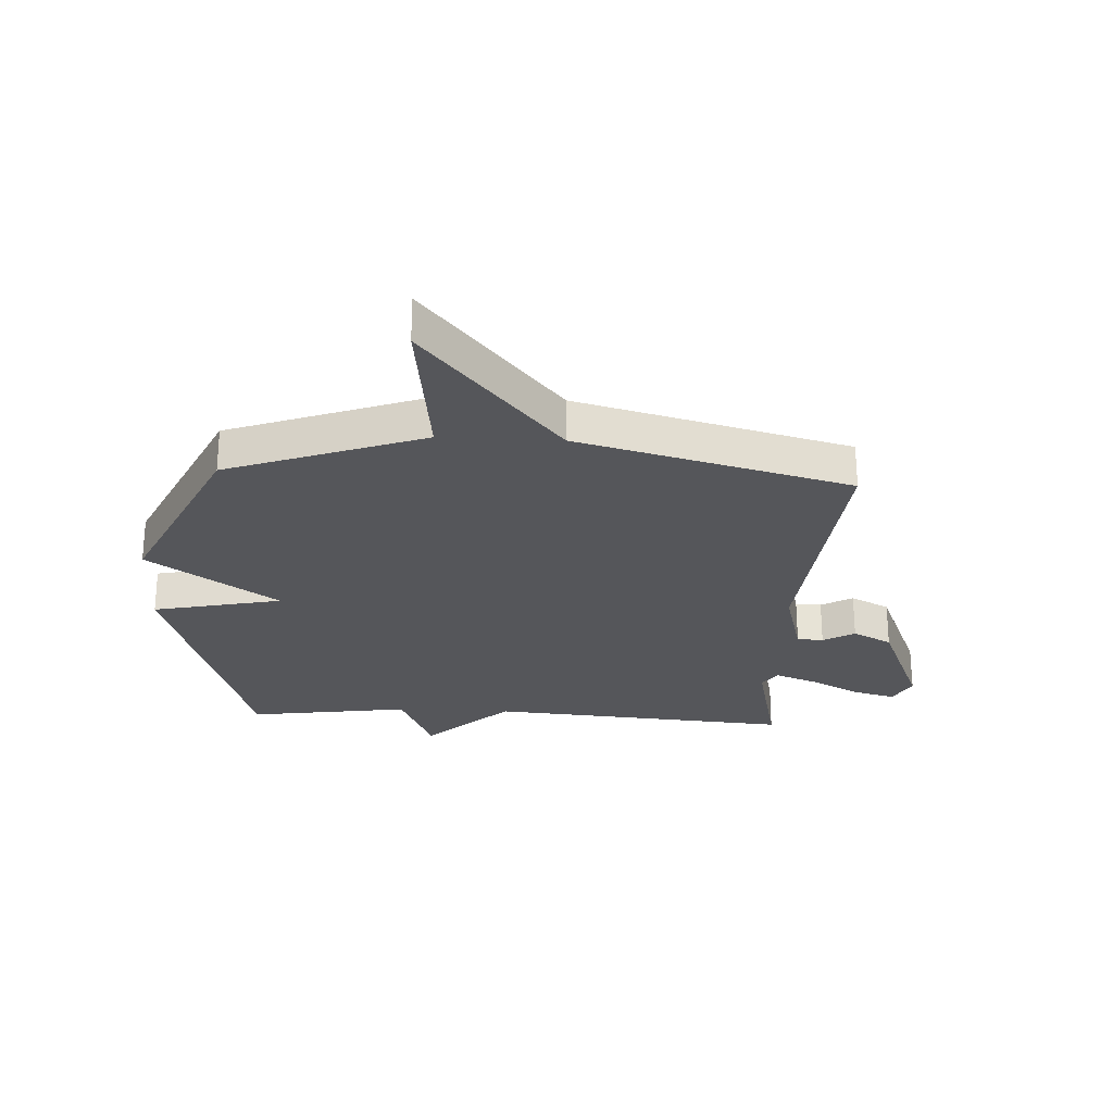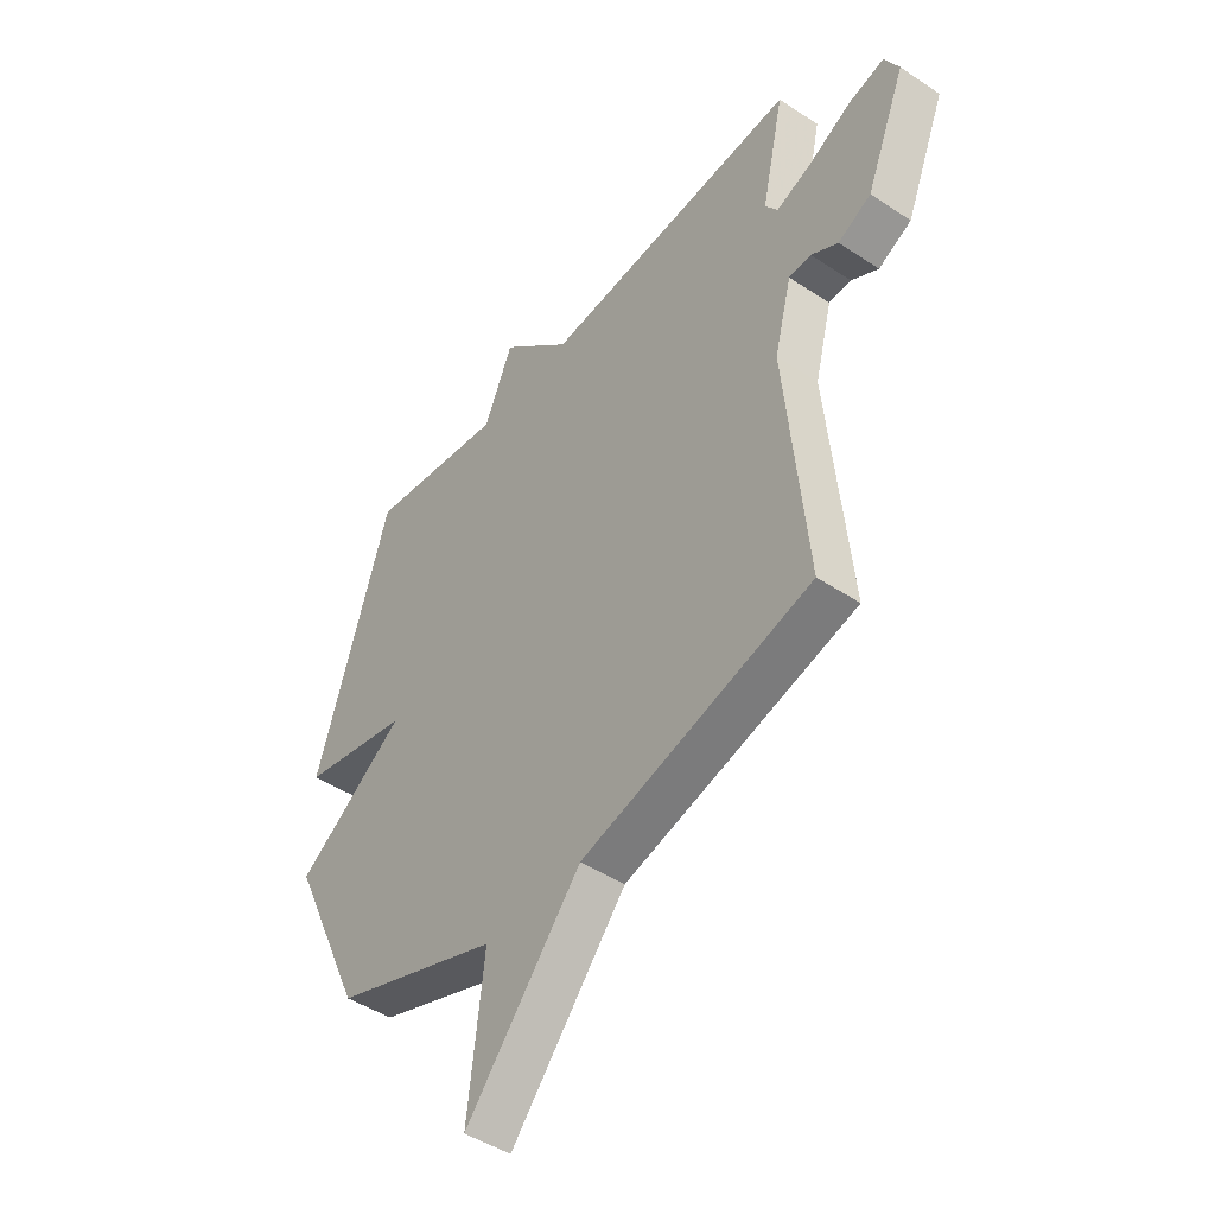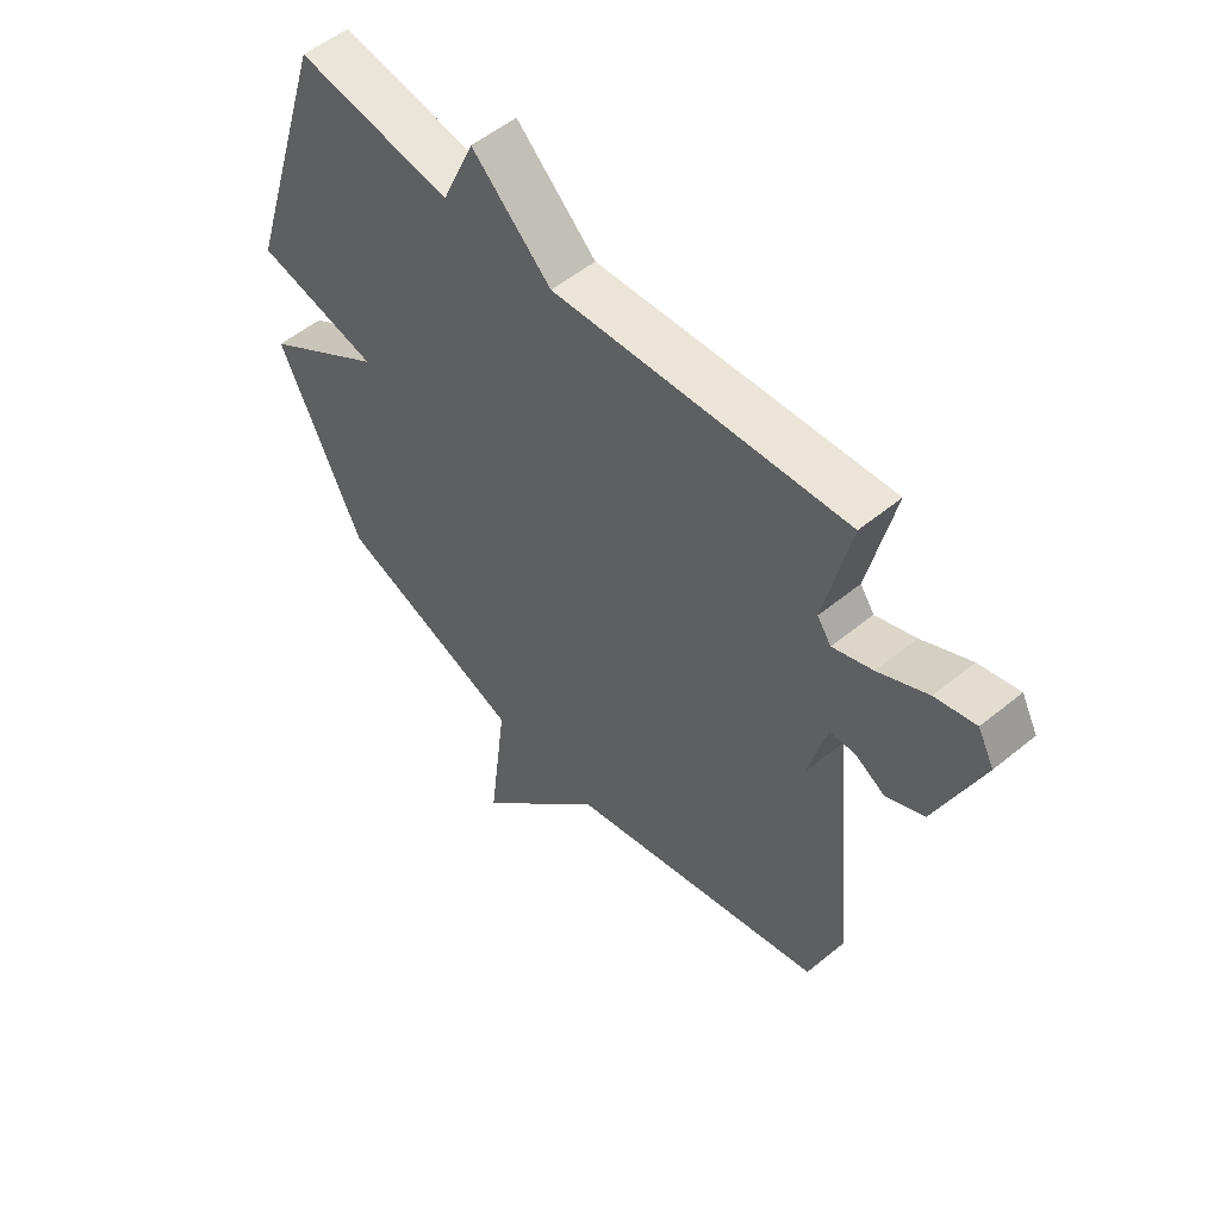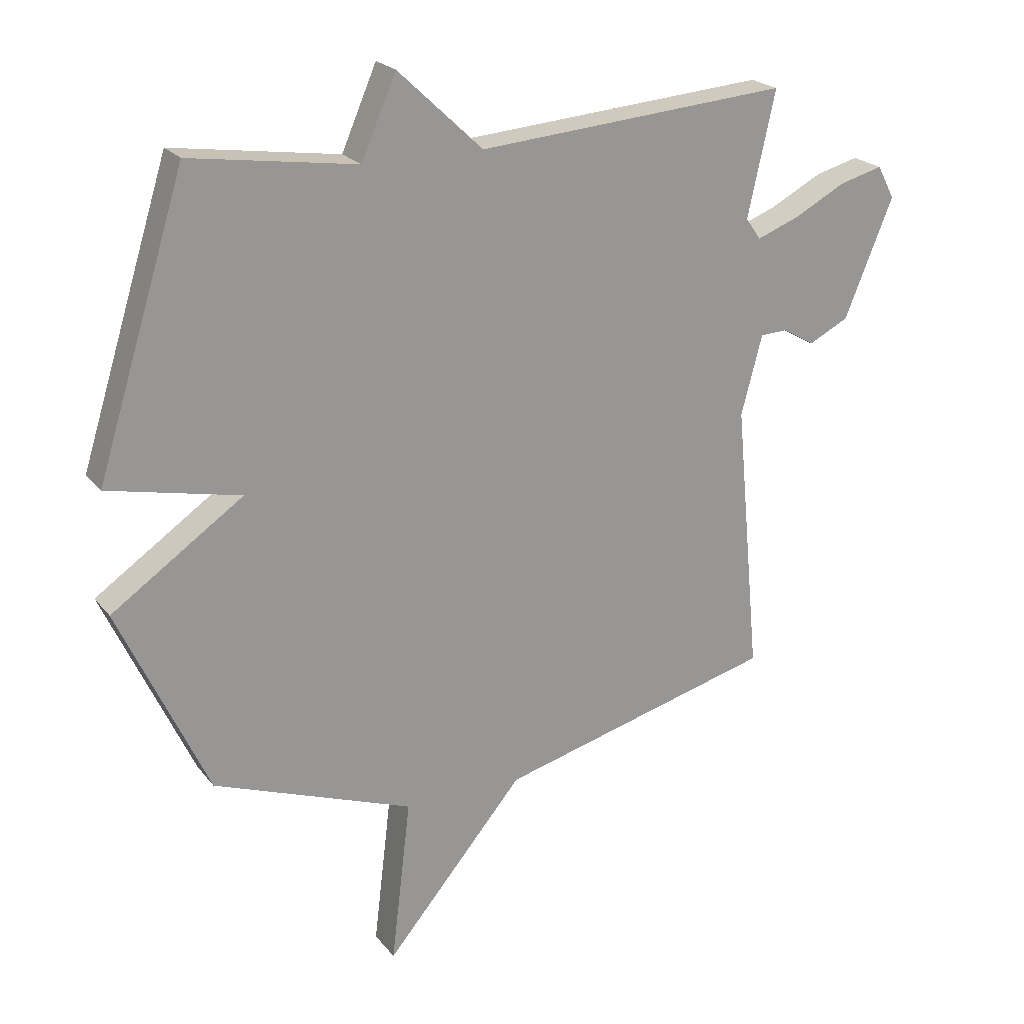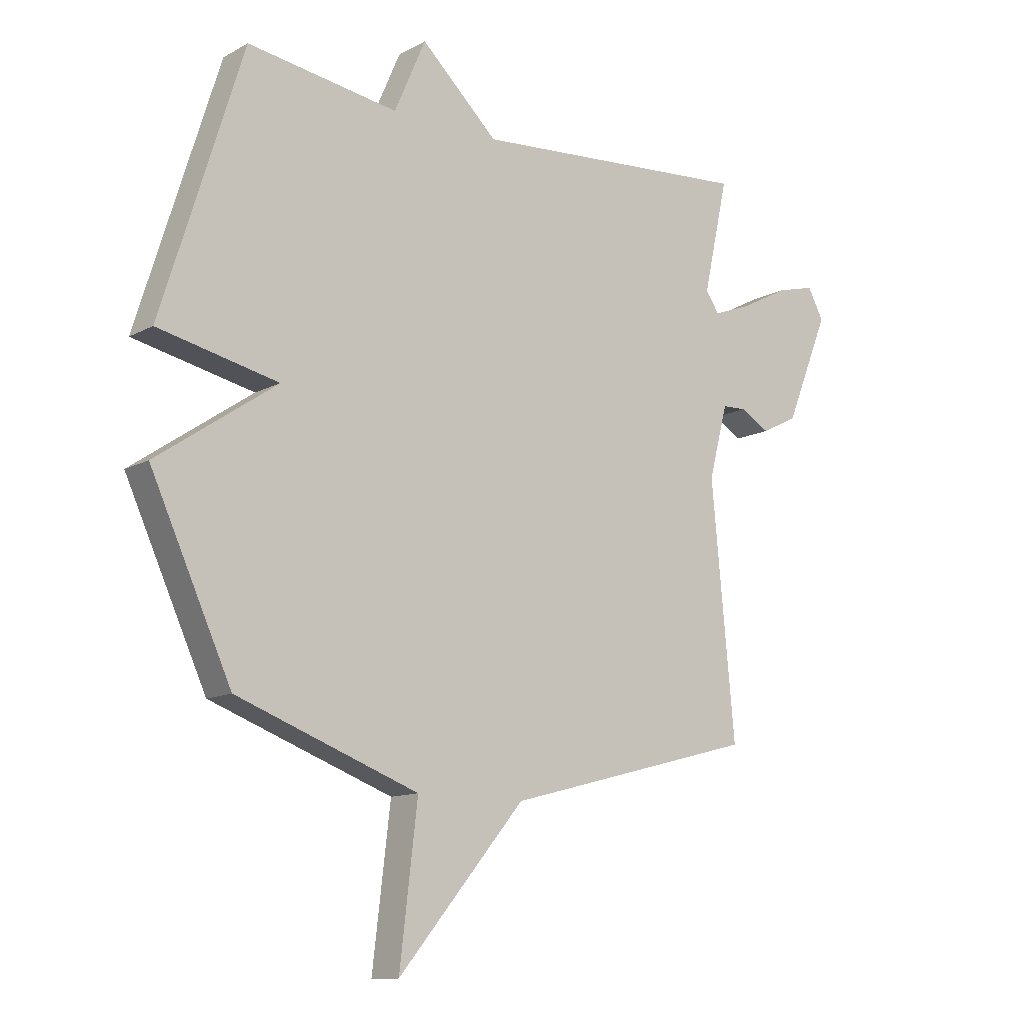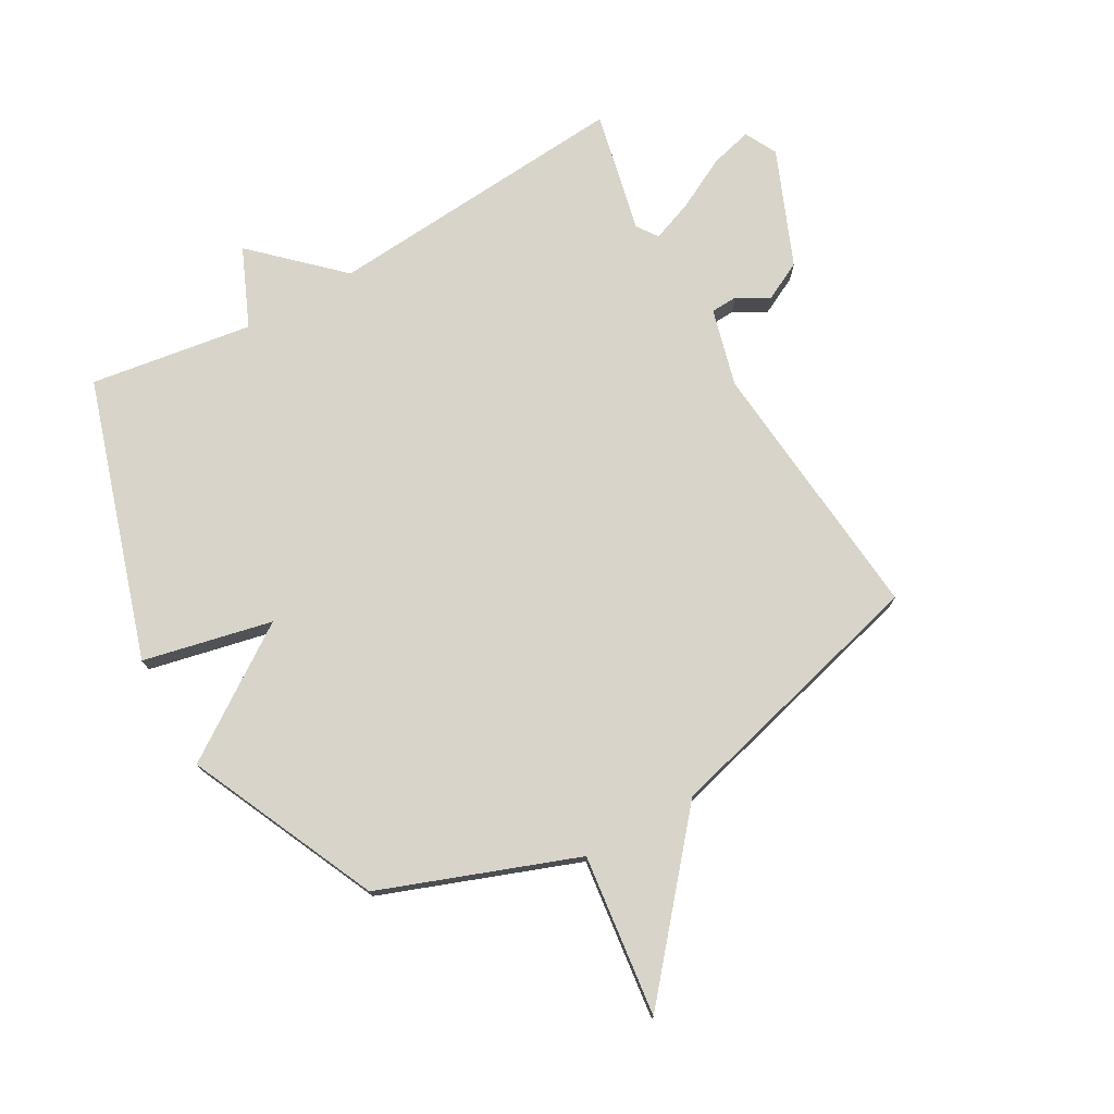
<metadata>
{"format":"obj","ext":"obj","renderer":"f3d","projection":"perspective","resolution":1024,"background":"white","views":[{"elev":-26.1,"azim":177.0,"up":"+Y"},{"elev":-46.1,"azim":-127.2,"up":"+Z"},{"elev":54.0,"azim":-131.1,"up":"+Z"},{"elev":22.0,"azim":152.4,"up":"+Z"},{"elev":-12.2,"azim":141.3,"up":"+Z"},{"elev":75.4,"azim":150.6,"up":"+Y"}]}
</metadata>
<code>
v -0.5 0.07 0.5
v 0.022 0.07 0.459
v 0.164 0.07 0.593
v 0.222 0.07 0.459
v 0.5 0.07 0.5
v 0.649 0.07 0.023
v 0.428 0.07 -0.025
v 0.649 0.07 -0.177
v 0.5 0.07 -0.5
v 0.165 0.07 -0.623
v 0.198 0.07 -0.899
v -0.035 0.07 -0.623
v -0.5 0.07 -0.5
v -0.457 0.07 -0.043
v -0.492 0.07 0.09
v -0.537 0.07 0.092
v -0.591 0.07 0.061
v -0.658 0.07 0.095
v -0.739 0.07 0.293
v -0.71 0.07 0.348
v -0.638 0.07 0.329
v -0.55 0.07 0.283
v -0.479 0.07 0.256
v -0.454 0.07 0.292
v -0.5 0 0.5
v 0.022 0 0.459
v 0.164 0 0.593
v 0.222 0 0.459
v 0.5 0 0.5
v 0.649 0 0.023
v 0.428 0 -0.025
v 0.649 0 -0.177
v 0.5 0 -0.5
v 0.165 0 -0.623
v 0.198 0 -0.899
v -0.035 0 -0.623
v -0.5 0 -0.5
v -0.457 0 -0.043
v -0.492 0 0.09
v -0.537 0 0.092
v -0.591 0 0.061
v -0.658 0 0.095
v -0.739 0 0.293
v -0.71 0 0.348
v -0.638 0 0.329
v -0.55 0 0.283
v -0.479 0 0.256
v -0.454 0 0.292
f 20 21 22
f 19 20 22
f 18 19 22
f 17 18 22
f 16 17 22
f 15 16 22 23
f 14 15 23 24
f 12 13 14
f 12 14 24
f 11 12 24
f 10 11 24
f 10 24 1
f 9 10 1
f 8 9 1
f 7 8 1
f 4 5 6 7
f 2 3 4 7
f 1 2 7
f 46 45 44
f 46 44 43
f 46 43 42
f 46 42 41
f 46 41 40
f 47 46 40 39
f 48 47 39 38
f 38 37 36
f 48 38 36
f 48 36 35
f 48 35 34
f 25 48 34
f 25 34 33
f 25 33 32
f 25 32 31
f 31 30 29 28
f 31 28 27 26
f 31 26 25
f 1 25 26 2
f 2 26 27 3
f 3 27 28 4
f 4 28 29 5
f 5 29 30 6
f 6 30 31 7
f 7 31 32 8
f 8 32 33 9
f 9 33 34 10
f 10 34 35 11
f 11 35 36 12
f 12 36 37 13
f 13 37 38 14
f 14 38 39 15
f 15 39 40 16
f 16 40 41 17
f 17 41 42 18
f 18 42 43 19
f 19 43 44 20
f 20 44 45 21
f 21 45 46 22
f 22 46 47 23
f 23 47 48 24
f 24 48 25 1

</code>
